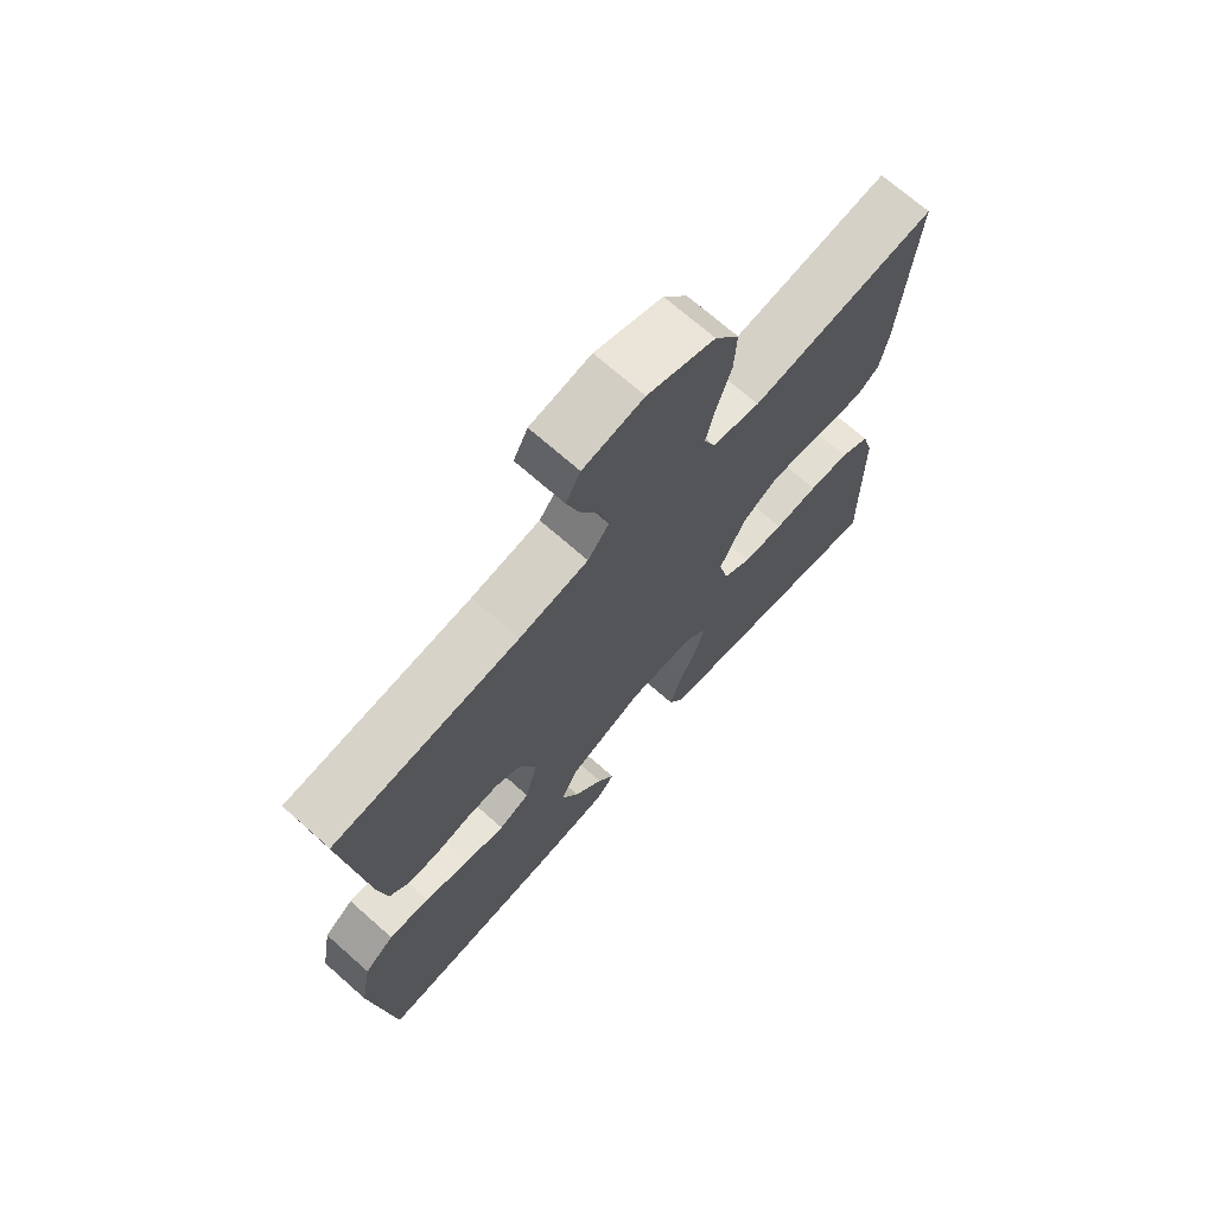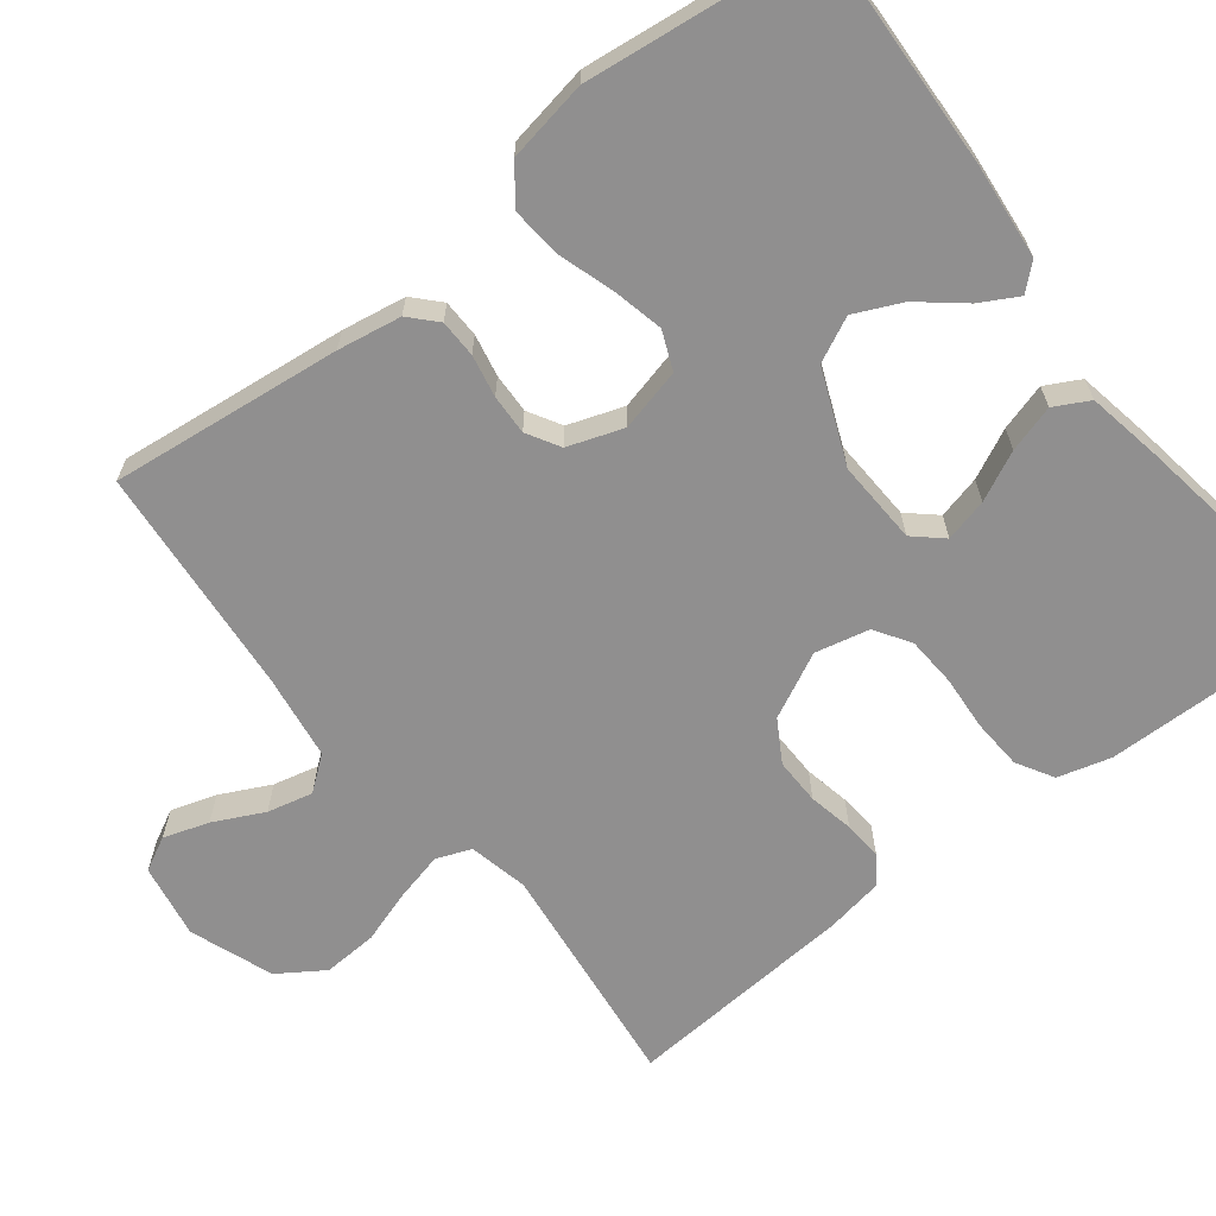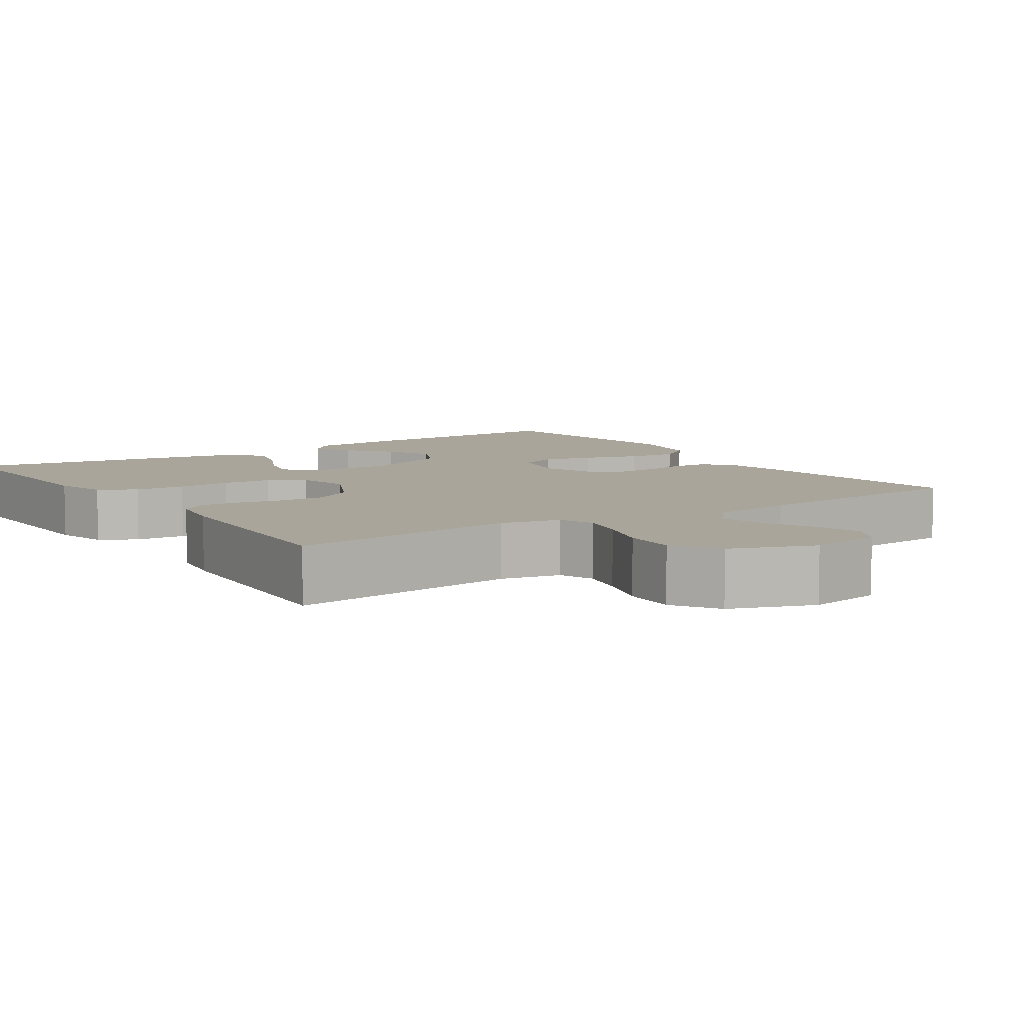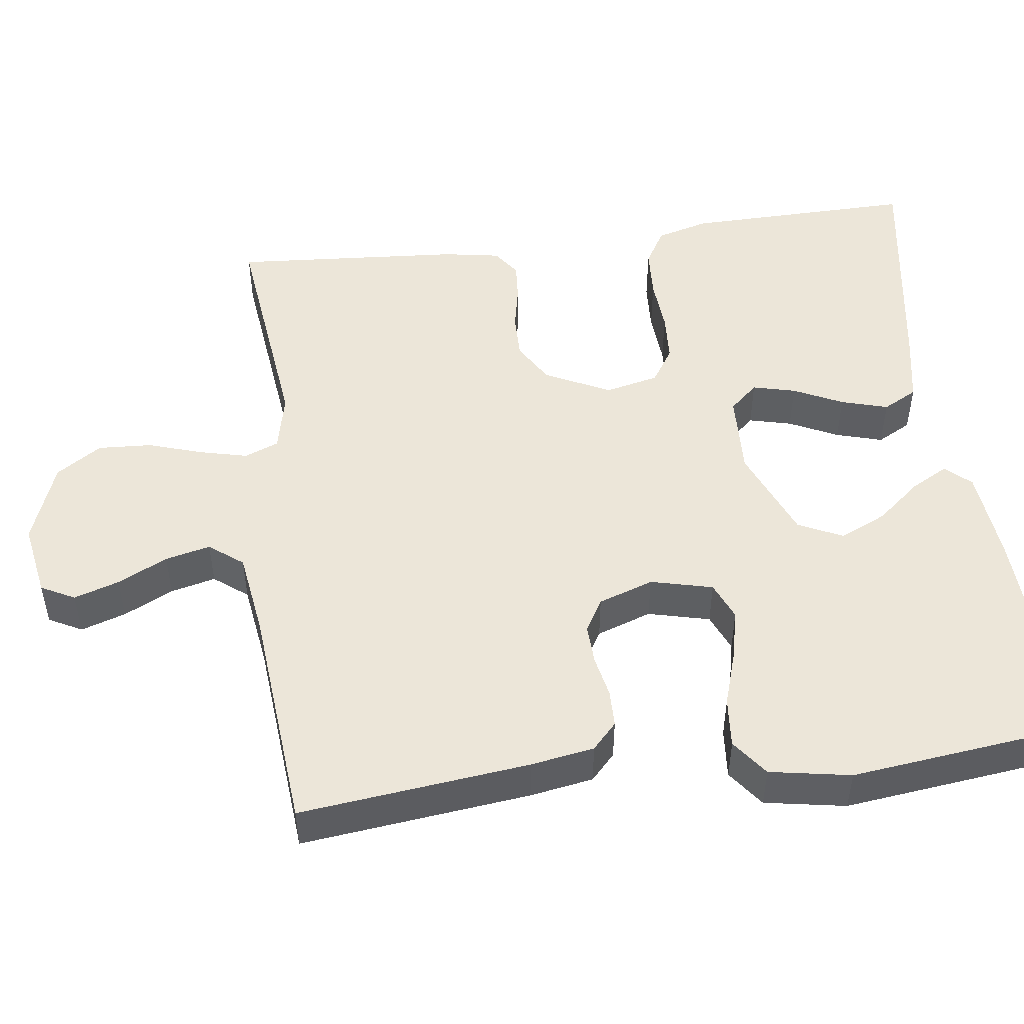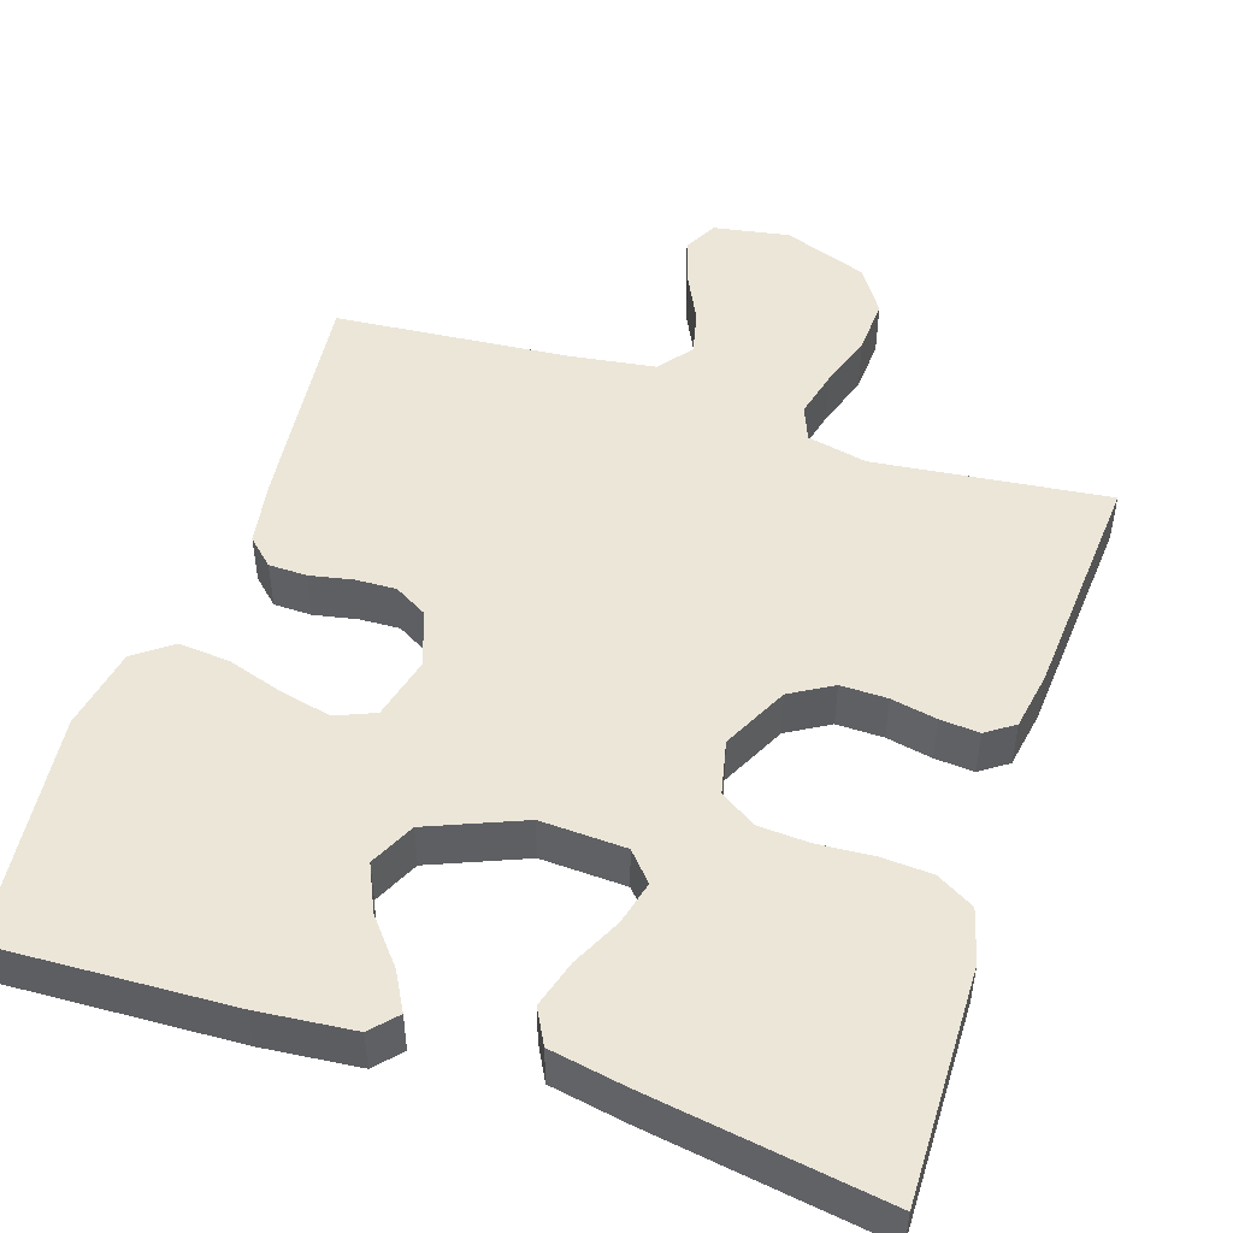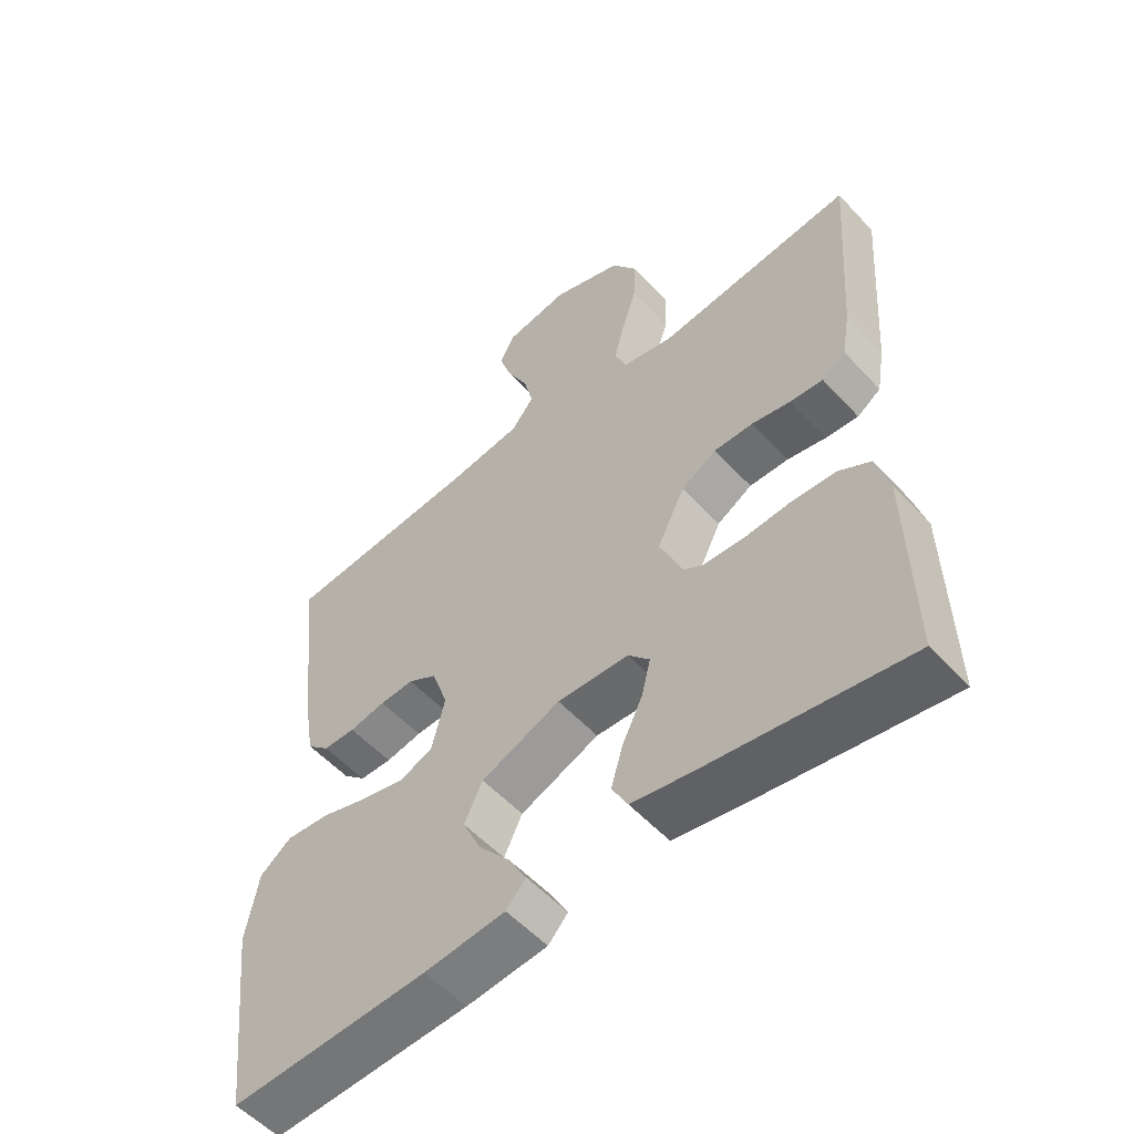
<metadata>
{"format":"obj","ext":"obj","renderer":"f3d","projection":"perspective","resolution":1024,"background":"white","views":[{"elev":70.9,"azim":131.4,"up":"+Z"},{"elev":-65.4,"azim":127.9,"up":"+Y"},{"elev":7.5,"azim":-33.9,"up":"+Y"},{"elev":49.5,"azim":82.5,"up":"+Y"},{"elev":49.0,"azim":-161.8,"up":"+Y"},{"elev":-54.9,"azim":-138.3,"up":"+Z"}]}
</metadata>
<code>
v 0.5 0.07 -0.5
v 0.2 0.07 -0.487
v 0.077 0.07 -0.475
v 0.047 0.07 -0.442
v 0.074 0.07 -0.393
v 0.121 0.07 -0.336
v 0.149 0.07 -0.275
v 0.121 0.07 -0.217
v 0 0.07 -0.167
v -0.109 0.07 -0.172
v -0.142 0.07 -0.209
v -0.128 0.07 -0.265
v -0.097 0.07 -0.329
v -0.079 0.07 -0.39
v -0.103 0.07 -0.435
v -0.2 0.07 -0.453
v -0.5 0.07 -0.5
v -0.495 0.07 -0.2
v -0.476 0.07 -0.131
v -0.428 0.07 -0.103
v -0.362 0.07 -0.099
v -0.291 0.07 -0.104
v -0.226 0.07 -0.1
v -0.18 0.07 -0.07
v -0.164 0.07 0
v -0.206 0.07 0.085
v -0.26 0.07 0.117
v -0.32 0.07 0.116
v -0.379 0.07 0.104
v -0.429 0.07 0.1
v -0.465 0.07 0.125
v -0.478 0.07 0.2
v -0.5 0.07 0.5
v -0.2 0.07 0.465
v -0.123 0.07 0.482
v -0.105 0.07 0.527
v -0.12 0.07 0.589
v -0.143 0.07 0.66
v -0.147 0.07 0.731
v -0.108 0.07 0.79
v 0 0.07 0.83
v 0.097 0.07 0.813
v 0.12 0.07 0.769
v 0.101 0.07 0.71
v 0.069 0.07 0.645
v 0.055 0.07 0.586
v 0.089 0.07 0.542
v 0.2 0.07 0.526
v 0.5 0.07 0.5
v 0.466 0.07 0.2
v 0.452 0.07 0.117
v 0.418 0.07 0.085
v 0.369 0.07 0.084
v 0.314 0.07 0.095
v 0.262 0.07 0.097
v 0.219 0.07 0.072
v 0.194 0.07 0
v 0.214 0.07 -0.081
v 0.264 0.07 -0.102
v 0.33 0.07 -0.087
v 0.402 0.07 -0.064
v 0.468 0.07 -0.058
v 0.516 0.07 -0.094
v 0.535 0.07 -0.2
v 0.5 0 -0.5
v 0.2 0 -0.487
v 0.077 0 -0.475
v 0.047 0 -0.442
v 0.074 0 -0.393
v 0.121 0 -0.336
v 0.149 0 -0.275
v 0.121 0 -0.217
v 0 0 -0.167
v -0.109 0 -0.172
v -0.142 0 -0.209
v -0.128 0 -0.265
v -0.097 0 -0.329
v -0.079 0 -0.39
v -0.103 0 -0.435
v -0.2 0 -0.453
v -0.5 0 -0.5
v -0.495 0 -0.2
v -0.476 0 -0.131
v -0.428 0 -0.103
v -0.362 0 -0.099
v -0.291 0 -0.104
v -0.226 0 -0.1
v -0.18 0 -0.07
v -0.164 0 0
v -0.206 0 0.085
v -0.26 0 0.117
v -0.32 0 0.116
v -0.379 0 0.104
v -0.429 0 0.1
v -0.465 0 0.125
v -0.478 0 0.2
v -0.5 0 0.5
v -0.2 0 0.465
v -0.123 0 0.482
v -0.105 0 0.527
v -0.12 0 0.589
v -0.143 0 0.66
v -0.147 0 0.731
v -0.108 0 0.79
v 0 0 0.83
v 0.097 0 0.813
v 0.12 0 0.769
v 0.101 0 0.71
v 0.069 0 0.645
v 0.055 0 0.586
v 0.089 0 0.542
v 0.2 0 0.526
v 0.5 0 0.5
v 0.466 0 0.2
v 0.452 0 0.117
v 0.418 0 0.085
v 0.369 0 0.084
v 0.314 0 0.095
v 0.262 0 0.097
v 0.219 0 0.072
v 0.194 0 0
v 0.214 0 -0.081
v 0.264 0 -0.102
v 0.33 0 -0.087
v 0.402 0 -0.064
v 0.468 0 -0.058
v 0.516 0 -0.094
v 0.535 0 -0.2
f 4 5 6
f 3 4 6
f 2 3 6
f 1 2 6
f 64 1 6
f 63 64 6
f 62 63 6
f 61 62 6
f 60 61 6
f 59 60 6 7
f 58 59 7 8
f 57 58 8 9
f 56 57 9 10
f 52 53 54
f 51 52 54
f 50 51 54
f 49 50 54
f 48 49 54
f 47 48 54 55
f 46 47 55 56
f 43 44 45
f 42 43 45
f 41 42 45
f 40 41 45
f 39 40 45
f 38 39 45
f 37 38 45
f 36 37 45 46
f 46 56 10
f 36 46 10
f 35 36 10
f 32 33 34
f 31 32 34
f 30 31 34
f 29 30 34
f 28 29 34
f 27 28 34 35
f 20 21 22
f 19 20 22
f 18 19 22
f 17 18 22
f 16 17 22
f 15 16 22
f 14 15 22
f 13 14 22
f 12 13 22
f 11 12 22 23
f 10 11 23 24
f 26 27 35
f 25 26 35
f 25 35 10
f 10 24 25
f 70 69 68
f 70 68 67
f 70 67 66
f 70 66 65
f 70 65 128
f 70 128 127
f 70 127 126
f 70 126 125
f 70 125 124
f 71 70 124 123
f 72 71 123 122
f 73 72 122 121
f 74 73 121 120
f 118 117 116
f 118 116 115
f 118 115 114
f 118 114 113
f 118 113 112
f 119 118 112 111
f 120 119 111 110
f 109 108 107
f 109 107 106
f 109 106 105
f 109 105 104
f 109 104 103
f 109 103 102
f 109 102 101
f 110 109 101 100
f 74 120 110
f 74 110 100
f 74 100 99
f 98 97 96
f 98 96 95
f 98 95 94
f 98 94 93
f 98 93 92
f 99 98 92 91
f 86 85 84
f 86 84 83
f 86 83 82
f 86 82 81
f 86 81 80
f 86 80 79
f 86 79 78
f 86 78 77
f 86 77 76
f 87 86 76 75
f 88 87 75 74
f 99 91 90
f 99 90 89
f 74 99 89
f 89 88 74
f 1 65 66 2
f 2 66 67 3
f 3 67 68 4
f 4 68 69 5
f 5 69 70 6
f 6 70 71 7
f 7 71 72 8
f 8 72 73 9
f 9 73 74 10
f 10 74 75 11
f 11 75 76 12
f 12 76 77 13
f 13 77 78 14
f 14 78 79 15
f 15 79 80 16
f 16 80 81 17
f 17 81 82 18
f 18 82 83 19
f 19 83 84 20
f 20 84 85 21
f 21 85 86 22
f 22 86 87 23
f 23 87 88 24
f 24 88 89 25
f 25 89 90 26
f 26 90 91 27
f 27 91 92 28
f 28 92 93 29
f 29 93 94 30
f 30 94 95 31
f 31 95 96 32
f 32 96 97 33
f 33 97 98 34
f 34 98 99 35
f 35 99 100 36
f 36 100 101 37
f 37 101 102 38
f 38 102 103 39
f 39 103 104 40
f 40 104 105 41
f 41 105 106 42
f 42 106 107 43
f 43 107 108 44
f 44 108 109 45
f 45 109 110 46
f 46 110 111 47
f 47 111 112 48
f 48 112 113 49
f 49 113 114 50
f 50 114 115 51
f 51 115 116 52
f 52 116 117 53
f 53 117 118 54
f 54 118 119 55
f 55 119 120 56
f 56 120 121 57
f 57 121 122 58
f 58 122 123 59
f 59 123 124 60
f 60 124 125 61
f 61 125 126 62
f 62 126 127 63
f 63 127 128 64
f 64 128 65 1

</code>
